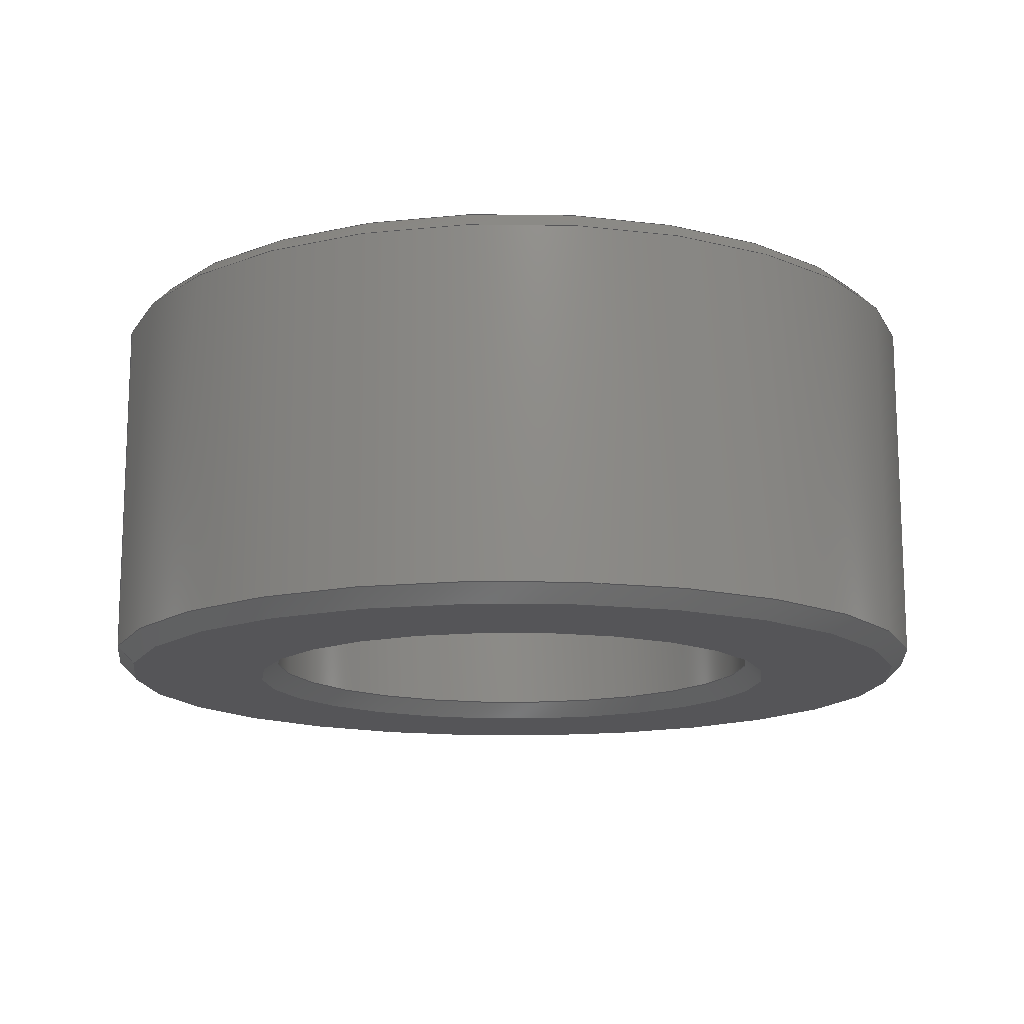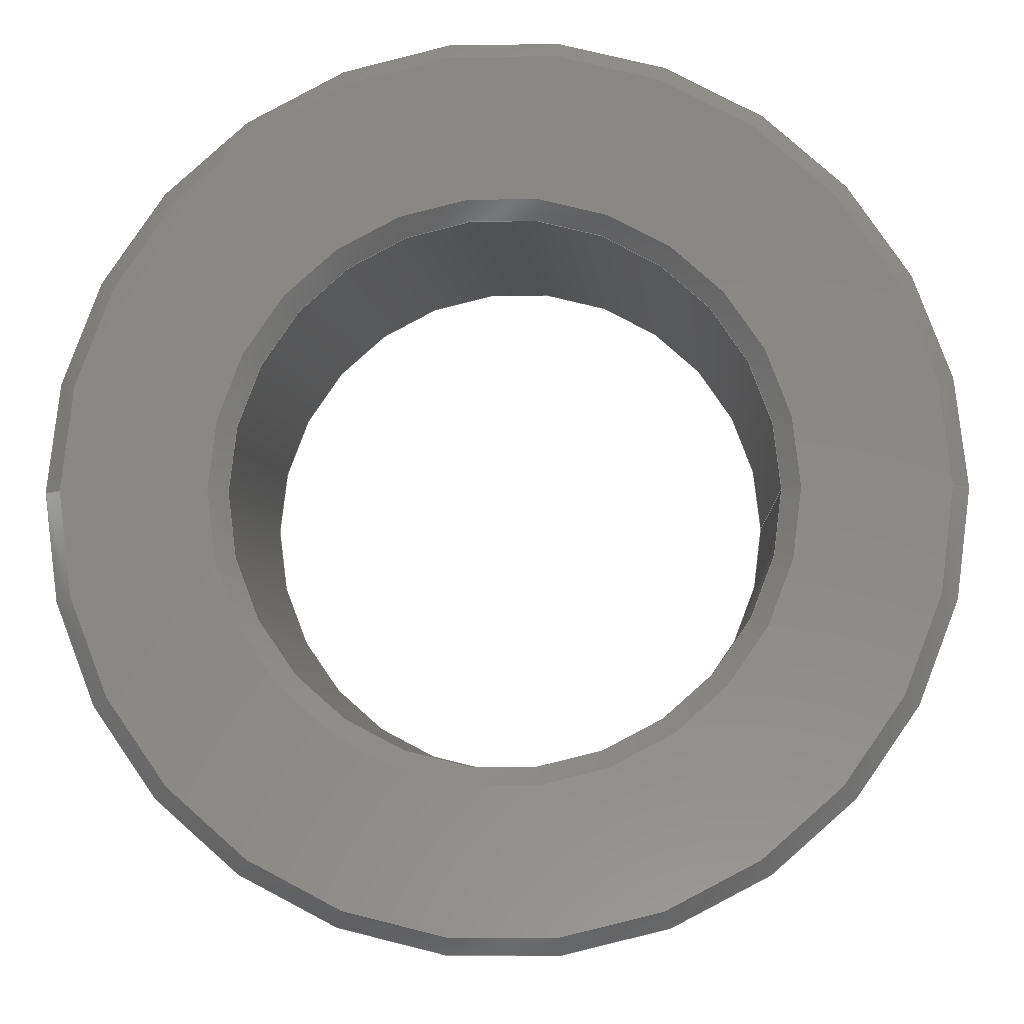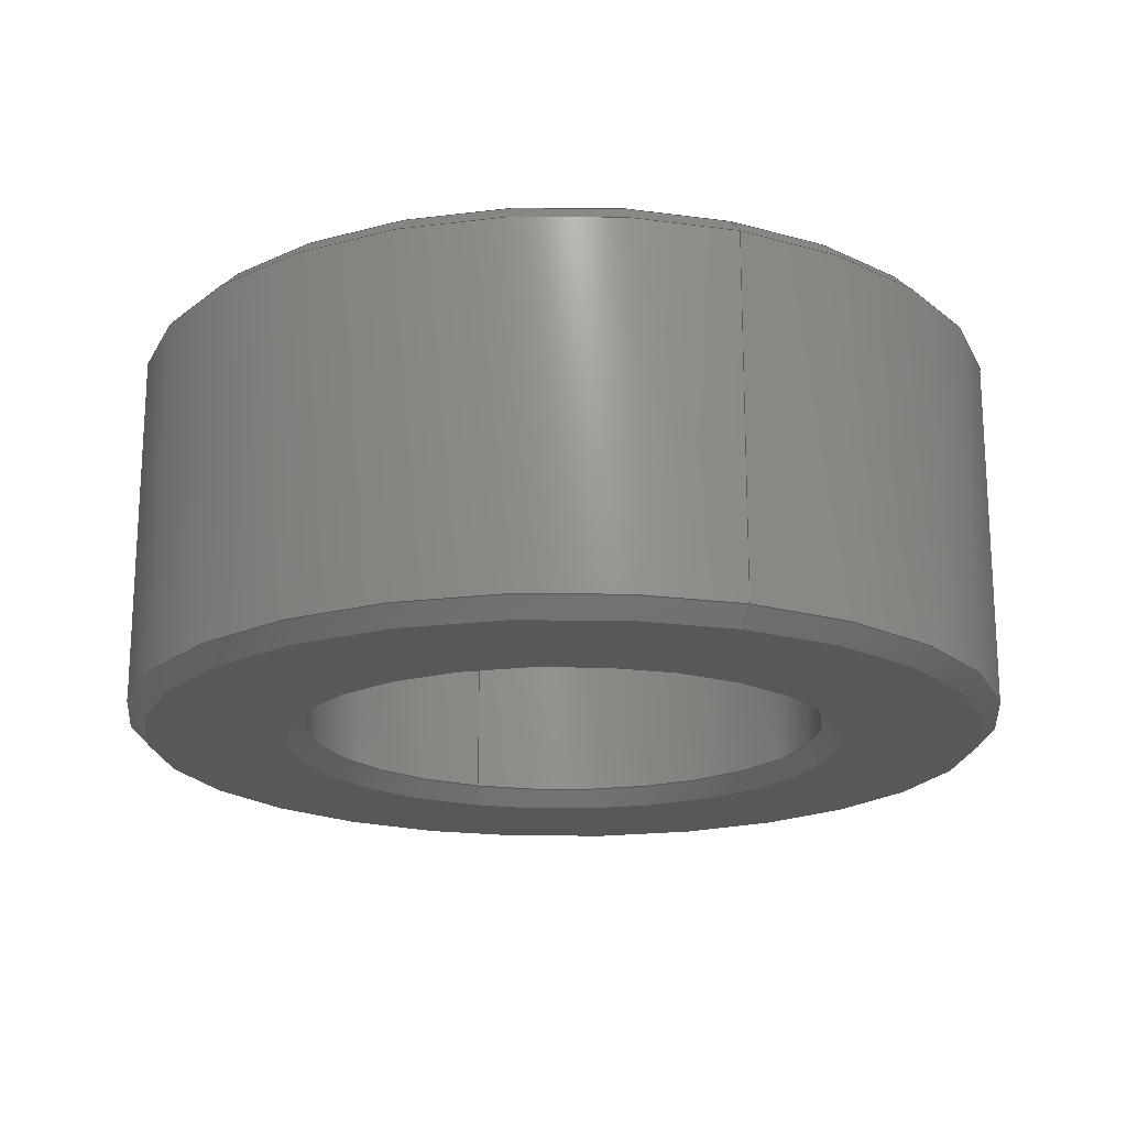
<metadata>
{"format":"step","ext":"step","renderer":"f3d","projection":"perspective","resolution":1024,"background":"white","views":[{"elev":-14.2,"azim":-15.0,"up":"+Z"},{"elev":-6.6,"azim":-177.4,"up":"+Y"},{"elev":-19.0,"azim":68.7,"up":"+Z"}]}
</metadata>
<code>
ISO-10303-21;
DATA;
#1=MECHANICAL_DESIGN_GEOMETRIC_PRESENTATION_REPRESENTATION('',(#8),#325);
#2=ITEM_DEFINED_TRANSFORMATION($,$,#182,#207);
#3=(
REPRESENTATION_RELATIONSHIP($,$,#336,#335)
REPRESENTATION_RELATIONSHIP_WITH_TRANSFORMATION(#2)
SHAPE_REPRESENTATION_RELATIONSHIP()
);
#4=CONTEXT_DEPENDENT_SHAPE_REPRESENTATION(#3,#334);
#5=NEXT_ASSEMBLY_USAGE_OCCURRENCE(
'92871A101_18-8 Stainless Steel Unthreaded Spacer:1',
'92871A101_18-8 Stainless Steel Unthreaded Spacer:1',
'92871A101_18-8 Stainless Steel Unthreaded Spacer:1',#338,#339,
'92871A101_18-8 Stainless Steel Unthreaded Spacer:1');
#6=SHAPE_REPRESENTATION_RELATIONSHIP('SRR','None',#336,#7);
#7=ADVANCED_BREP_SHAPE_REPRESENTATION('',(#9),#324);
#8=STYLED_ITEM('',(#350),#9);
#9=MANIFOLD_SOLID_BREP('Body1',#168);
#10=FACE_BOUND('',#36,.T.);
#11=FACE_BOUND('',#38,.T.);
#12=PLANE('',#201);
#13=PLANE('',#203);
#14=CYLINDRICAL_SURFACE('',#196,1.35);
#15=CYLINDRICAL_SURFACE('',#197,2.25);
#16=CYLINDRICAL_SURFACE('',#198,2.25);
#17=FACE_OUTER_BOUND('',#28,.T.);
#18=FACE_OUTER_BOUND('',#29,.T.);
#19=FACE_OUTER_BOUND('',#30,.T.);
#20=FACE_OUTER_BOUND('',#31,.T.);
#21=FACE_OUTER_BOUND('',#32,.T.);
#22=FACE_OUTER_BOUND('',#33,.T.);
#23=FACE_OUTER_BOUND('',#34,.T.);
#24=FACE_OUTER_BOUND('',#35,.T.);
#25=FACE_OUTER_BOUND('',#37,.T.);
#26=FACE_OUTER_BOUND('',#39,.T.);
#27=FACE_OUTER_BOUND('',#40,.T.);
#28=EDGE_LOOP('',(#107,#108,#109,#110,#111));
#29=EDGE_LOOP('',(#112,#113,#114,#115));
#30=EDGE_LOOP('',(#116,#117,#118,#119));
#31=EDGE_LOOP('',(#120,#121,#122,#123));
#32=EDGE_LOOP('',(#124,#125,#126,#127,#128));
#33=EDGE_LOOP('',(#129,#130,#131,#132));
#34=EDGE_LOOP('',(#133,#134,#135,#136));
#35=EDGE_LOOP('',(#137,#138));
#36=EDGE_LOOP('',(#139));
#37=EDGE_LOOP('',(#140,#141));
#38=EDGE_LOOP('',(#142));
#39=EDGE_LOOP('',(#143,#144,#145,#146));
#40=EDGE_LOOP('',(#147,#148,#149,#150));
#41=LINE('',#278,#50);
#42=LINE('',#285,#51);
#43=LINE('',#292,#52);
#44=LINE('',#295,#53);
#45=LINE('',#301,#54);
#46=LINE('',#304,#55);
#47=LINE('',#306,#56);
#48=LINE('',#308,#57);
#49=LINE('',#309,#58);
#50=VECTOR('',#216,1.44);
#51=VECTOR('',#225,1.35);
#52=VECTOR('',#232,1000);
#53=VECTOR('',#235,1000);
#54=VECTOR('',#240,1000);
#55=VECTOR('',#243,1000);
#56=VECTOR('',#246,1.35);
#57=VECTOR('',#249,1000);
#58=VECTOR('',#250,1000);
#59=CIRCLE('',#184,1.35);
#60=CIRCLE('',#185,1.44);
#61=CIRCLE('',#186,1.35);
#62=CIRCLE('',#188,1.35);
#63=CIRCLE('',#189,1.44);
#64=CIRCLE('',#191,2.16);
#65=CIRCLE('',#192,2.25);
#66=CIRCLE('',#194,2.16);
#67=CIRCLE('',#195,2.25);
#68=CIRCLE('',#199,2.25);
#69=CIRCLE('',#200,2.25);
#70=CIRCLE('',#202,2.16);
#71=CIRCLE('',#204,2.16);
#72=VERTEX_POINT('',#274);
#73=VERTEX_POINT('',#275);
#74=VERTEX_POINT('',#277);
#75=VERTEX_POINT('',#282);
#76=VERTEX_POINT('',#284);
#77=VERTEX_POINT('',#288);
#78=VERTEX_POINT('',#289);
#79=VERTEX_POINT('',#291);
#80=VERTEX_POINT('',#293);
#81=VERTEX_POINT('',#297);
#82=VERTEX_POINT('',#298);
#83=VERTEX_POINT('',#300);
#84=VERTEX_POINT('',#302);
#85=EDGE_CURVE('',#72,#73,#59,.T.);
#86=EDGE_CURVE('',#72,#74,#41,.T.);
#87=EDGE_CURVE('',#74,#74,#60,.T.);
#88=EDGE_CURVE('',#73,#72,#61,.T.);
#89=EDGE_CURVE('',#75,#75,#62,.T.);
#90=EDGE_CURVE('',#75,#76,#42,.T.);
#91=EDGE_CURVE('',#76,#76,#63,.T.);
#92=EDGE_CURVE('',#77,#78,#64,.T.);
#93=EDGE_CURVE('',#77,#79,#43,.T.);
#94=EDGE_CURVE('',#80,#79,#65,.T.);
#95=EDGE_CURVE('',#78,#80,#44,.T.);
#96=EDGE_CURVE('',#81,#82,#66,.T.);
#97=EDGE_CURVE('',#81,#83,#45,.T.);
#98=EDGE_CURVE('',#84,#83,#67,.T.);
#99=EDGE_CURVE('',#82,#84,#46,.T.);
#100=EDGE_CURVE('',#73,#75,#47,.T.);
#101=EDGE_CURVE('',#79,#84,#48,.T.);
#102=EDGE_CURVE('',#80,#83,#49,.T.);
#103=EDGE_CURVE('',#79,#80,#68,.T.);
#104=EDGE_CURVE('',#83,#84,#69,.T.);
#105=EDGE_CURVE('',#78,#77,#70,.T.);
#106=EDGE_CURVE('',#82,#81,#71,.T.);
#107=ORIENTED_EDGE('',*,*,#85,.F.);
#108=ORIENTED_EDGE('',*,*,#86,.T.);
#109=ORIENTED_EDGE('',*,*,#87,.F.);
#110=ORIENTED_EDGE('',*,*,#86,.F.);
#111=ORIENTED_EDGE('',*,*,#88,.F.);
#112=ORIENTED_EDGE('',*,*,#89,.F.);
#113=ORIENTED_EDGE('',*,*,#90,.T.);
#114=ORIENTED_EDGE('',*,*,#91,.F.);
#115=ORIENTED_EDGE('',*,*,#90,.F.);
#116=ORIENTED_EDGE('',*,*,#92,.F.);
#117=ORIENTED_EDGE('',*,*,#93,.T.);
#118=ORIENTED_EDGE('',*,*,#94,.F.);
#119=ORIENTED_EDGE('',*,*,#95,.F.);
#120=ORIENTED_EDGE('',*,*,#96,.F.);
#121=ORIENTED_EDGE('',*,*,#97,.T.);
#122=ORIENTED_EDGE('',*,*,#98,.F.);
#123=ORIENTED_EDGE('',*,*,#99,.F.);
#124=ORIENTED_EDGE('',*,*,#85,.T.);
#125=ORIENTED_EDGE('',*,*,#100,.T.);
#126=ORIENTED_EDGE('',*,*,#89,.T.);
#127=ORIENTED_EDGE('',*,*,#100,.F.);
#128=ORIENTED_EDGE('',*,*,#88,.T.);
#129=ORIENTED_EDGE('',*,*,#94,.T.);
#130=ORIENTED_EDGE('',*,*,#101,.T.);
#131=ORIENTED_EDGE('',*,*,#98,.T.);
#132=ORIENTED_EDGE('',*,*,#102,.F.);
#133=ORIENTED_EDGE('',*,*,#101,.F.);
#134=ORIENTED_EDGE('',*,*,#103,.T.);
#135=ORIENTED_EDGE('',*,*,#102,.T.);
#136=ORIENTED_EDGE('',*,*,#104,.T.);
#137=ORIENTED_EDGE('',*,*,#105,.T.);
#138=ORIENTED_EDGE('',*,*,#92,.T.);
#139=ORIENTED_EDGE('',*,*,#87,.T.);
#140=ORIENTED_EDGE('',*,*,#106,.T.);
#141=ORIENTED_EDGE('',*,*,#96,.T.);
#142=ORIENTED_EDGE('',*,*,#91,.T.);
#143=ORIENTED_EDGE('',*,*,#97,.F.);
#144=ORIENTED_EDGE('',*,*,#106,.F.);
#145=ORIENTED_EDGE('',*,*,#99,.T.);
#146=ORIENTED_EDGE('',*,*,#104,.F.);
#147=ORIENTED_EDGE('',*,*,#93,.F.);
#148=ORIENTED_EDGE('',*,*,#105,.F.);
#149=ORIENTED_EDGE('',*,*,#95,.T.);
#150=ORIENTED_EDGE('',*,*,#103,.F.);
#151=CONICAL_SURFACE('',#183,1.44,0.7854);
#152=CONICAL_SURFACE('',#187,1.35,0.7854);
#153=CONICAL_SURFACE('',#190,2.25,0.7854);
#154=CONICAL_SURFACE('',#193,2.16,0.7854);
#155=CONICAL_SURFACE('',#205,2.16,0.7854);
#156=CONICAL_SURFACE('',#206,2.25,0.7854);
#157=ADVANCED_FACE('',(#17),#151,.F.);
#158=ADVANCED_FACE('',(#18),#152,.F.);
#159=ADVANCED_FACE('',(#19),#153,.T.);
#160=ADVANCED_FACE('',(#20),#154,.T.);
#161=ADVANCED_FACE('',(#21),#14,.F.);
#162=ADVANCED_FACE('',(#22),#15,.T.);
#163=ADVANCED_FACE('',(#23),#16,.T.);
#164=ADVANCED_FACE('',(#24,#10),#12,.F.);
#165=ADVANCED_FACE('',(#25,#11),#13,.T.);
#166=ADVANCED_FACE('',(#26),#155,.T.);
#167=ADVANCED_FACE('',(#27),#156,.T.);
#168=CLOSED_SHELL('',(#157,#158,#159,#160,#161,#162,#163,#164,#165,#166,
#167));
#169=DERIVED_UNIT_ELEMENT(#171,1);
#170=DERIVED_UNIT_ELEMENT(#327,-3);
#171=(
MASS_UNIT()
NAMED_UNIT(*)
SI_UNIT(.KILO.,.GRAM.)
);
#172=DERIVED_UNIT((#169,#170));
#173=MEASURE_REPRESENTATION_ITEM('density measure',
POSITIVE_RATIO_MEASURE(7850),#172);
#174=PROPERTY_DEFINITION_REPRESENTATION(#179,#176);
#175=PROPERTY_DEFINITION_REPRESENTATION(#180,#177);
#176=REPRESENTATION('material name',(#178),#324);
#177=REPRESENTATION('density',(#173),#324);
#178=DESCRIPTIVE_REPRESENTATION_ITEM('Steel','Steel');
#179=PROPERTY_DEFINITION('material property','material name',#339);
#180=PROPERTY_DEFINITION('material property','density of part',#339);
#181=AXIS2_PLACEMENT_3D('placement',#271,#208,#209);
#182=AXIS2_PLACEMENT_3D('placement',#272,#210,#211);
#183=AXIS2_PLACEMENT_3D('',#273,#212,#213);
#184=AXIS2_PLACEMENT_3D('',#276,#214,#215);
#185=AXIS2_PLACEMENT_3D('',#279,#217,#218);
#186=AXIS2_PLACEMENT_3D('',#280,#219,#220);
#187=AXIS2_PLACEMENT_3D('',#281,#221,#222);
#188=AXIS2_PLACEMENT_3D('',#283,#223,#224);
#189=AXIS2_PLACEMENT_3D('',#286,#226,#227);
#190=AXIS2_PLACEMENT_3D('',#287,#228,#229);
#191=AXIS2_PLACEMENT_3D('',#290,#230,#231);
#192=AXIS2_PLACEMENT_3D('',#294,#233,#234);
#193=AXIS2_PLACEMENT_3D('',#296,#236,#237);
#194=AXIS2_PLACEMENT_3D('',#299,#238,#239);
#195=AXIS2_PLACEMENT_3D('',#303,#241,#242);
#196=AXIS2_PLACEMENT_3D('',#305,#244,#245);
#197=AXIS2_PLACEMENT_3D('',#307,#247,#248);
#198=AXIS2_PLACEMENT_3D('',#310,#251,#252);
#199=AXIS2_PLACEMENT_3D('',#311,#253,#254);
#200=AXIS2_PLACEMENT_3D('',#312,#255,#256);
#201=AXIS2_PLACEMENT_3D('',#313,#257,#258);
#202=AXIS2_PLACEMENT_3D('',#314,#259,#260);
#203=AXIS2_PLACEMENT_3D('',#315,#261,#262);
#204=AXIS2_PLACEMENT_3D('',#316,#263,#264);
#205=AXIS2_PLACEMENT_3D('',#317,#265,#266);
#206=AXIS2_PLACEMENT_3D('',#318,#267,#268);
#207=AXIS2_PLACEMENT_3D('',#319,#269,#270);
#208=DIRECTION('axis',(0,0,1));
#209=DIRECTION('refdir',(1,0,0));
#210=DIRECTION('axis',(0,0,1));
#211=DIRECTION('refdir',(1,0,0));
#212=DIRECTION('center_axis',(0,0,-1));
#213=DIRECTION('ref_axis',(-1,0,0));
#214=DIRECTION('center_axis',(0,0,-1));
#215=DIRECTION('ref_axis',(1,0,0));
#216=DIRECTION('',(0.7071,-8.66e-17,-0.7071));
#217=DIRECTION('center_axis',(0,0,1));
#218=DIRECTION('ref_axis',(1,0,0));
#219=DIRECTION('center_axis',(0,0,-1));
#220=DIRECTION('ref_axis',(1,0,0));
#221=DIRECTION('center_axis',(0,0,1));
#222=DIRECTION('ref_axis',(1,0,0));
#223=DIRECTION('center_axis',(0,0,1));
#224=DIRECTION('ref_axis',(1,0,0));
#225=DIRECTION('',(-0.7071,-8.66e-17,0.7071));
#226=DIRECTION('center_axis',(0,0,-1));
#227=DIRECTION('ref_axis',(1,0,0));
#228=DIRECTION('center_axis',(0,0,1));
#229=DIRECTION('ref_axis',(1,0,0));
#230=DIRECTION('center_axis',(0,0,-1));
#231=DIRECTION('ref_axis',(1,0,0));
#232=DIRECTION('',(-0.7071,8.66e-17,0.7071));
#233=DIRECTION('center_axis',(0,0,1));
#234=DIRECTION('ref_axis',(1,0,0));
#235=DIRECTION('',(0.7071,0,0.7071));
#236=DIRECTION('center_axis',(0,0,-1));
#237=DIRECTION('ref_axis',(-1,0,0));
#238=DIRECTION('center_axis',(0,0,1));
#239=DIRECTION('ref_axis',(1,0,0));
#240=DIRECTION('',(0.7071,8.66e-17,-0.7071));
#241=DIRECTION('center_axis',(0,0,-1));
#242=DIRECTION('ref_axis',(1,0,0));
#243=DIRECTION('',(-0.7071,0,-0.7071));
#244=DIRECTION('center_axis',(0,0,1));
#245=DIRECTION('ref_axis',(1,0,0));
#246=DIRECTION('',(0,0,1));
#247=DIRECTION('center_axis',(0,0,1));
#248=DIRECTION('ref_axis',(1,0,0));
#249=DIRECTION('',(0,0,1));
#250=DIRECTION('',(0,0,1));
#251=DIRECTION('center_axis',(0,0,1));
#252=DIRECTION('ref_axis',(1,0,0));
#253=DIRECTION('center_axis',(0,0,1));
#254=DIRECTION('ref_axis',(1,0,0));
#255=DIRECTION('center_axis',(0,0,-1));
#256=DIRECTION('ref_axis',(1,0,0));
#257=DIRECTION('center_axis',(0,0,1));
#258=DIRECTION('ref_axis',(1,0,0));
#259=DIRECTION('center_axis',(0,0,-1));
#260=DIRECTION('ref_axis',(1,0,0));
#261=DIRECTION('center_axis',(0,0,1));
#262=DIRECTION('ref_axis',(1,0,0));
#263=DIRECTION('center_axis',(0,0,1));
#264=DIRECTION('ref_axis',(1,0,0));
#265=DIRECTION('center_axis',(0,0,-1));
#266=DIRECTION('ref_axis',(-1,0,0));
#267=DIRECTION('center_axis',(0,0,1));
#268=DIRECTION('ref_axis',(1,0,0));
#269=DIRECTION('',(0,0,-1));
#270=DIRECTION('',(1,0,0));
#271=CARTESIAN_POINT('',(0,0,0));
#272=CARTESIAN_POINT('',(0,0,0));
#273=CARTESIAN_POINT('Origin',(0,0,-1));
#274=CARTESIAN_POINT('',(1.35,-1.653e-16,-0.91));
#275=CARTESIAN_POINT('',(-1.35,-1.653e-16,-0.91));
#276=CARTESIAN_POINT('Origin',(0,0,-0.91));
#277=CARTESIAN_POINT('',(1.44,-1.763e-16,-1));
#278=CARTESIAN_POINT('',(1.44,-1.763e-16,-1));
#279=CARTESIAN_POINT('Origin',(0,0,-1));
#280=CARTESIAN_POINT('Origin',(0,0,-0.91));
#281=CARTESIAN_POINT('Origin',(0,0,0.91));
#282=CARTESIAN_POINT('',(-1.35,-1.653e-16,0.91));
#283=CARTESIAN_POINT('Origin',(0,0,0.91));
#284=CARTESIAN_POINT('',(-1.44,-1.763e-16,1));
#285=CARTESIAN_POINT('',(-1.35,-1.653e-16,0.91));
#286=CARTESIAN_POINT('Origin',(0,0,1));
#287=CARTESIAN_POINT('Origin',(0,0,-0.91));
#288=CARTESIAN_POINT('',(-2.16,2.7e-16,-1));
#289=CARTESIAN_POINT('',(2.16,0,-1));
#290=CARTESIAN_POINT('Origin',(0,0,-1));
#291=CARTESIAN_POINT('',(-2.25,2.755e-16,-0.91));
#292=CARTESIAN_POINT('',(-2.25,2.755e-16,-0.91));
#293=CARTESIAN_POINT('',(2.25,0,-0.91));
#294=CARTESIAN_POINT('Origin',(0,0,-0.91));
#295=CARTESIAN_POINT('',(2.25,0,-0.91));
#296=CARTESIAN_POINT('Origin',(0,0,1));
#297=CARTESIAN_POINT('',(2.16,2.7e-16,1));
#298=CARTESIAN_POINT('',(-2.16,0,1));
#299=CARTESIAN_POINT('Origin',(0,0,1));
#300=CARTESIAN_POINT('',(2.25,0,0.91));
#301=CARTESIAN_POINT('',(2.16,2.645e-16,1));
#302=CARTESIAN_POINT('',(-2.25,2.755e-16,0.91));
#303=CARTESIAN_POINT('Origin',(0,0,0.91));
#304=CARTESIAN_POINT('',(-2.16,0,1));
#305=CARTESIAN_POINT('Origin',(0,0,-1));
#306=CARTESIAN_POINT('',(-1.35,-1.653e-16,-1));
#307=CARTESIAN_POINT('Origin',(0,0,-1));
#308=CARTESIAN_POINT('',(-2.25,2.755e-16,-1));
#309=CARTESIAN_POINT('',(2.25,0,-1));
#310=CARTESIAN_POINT('Origin',(0,0,-1));
#311=CARTESIAN_POINT('Origin',(0,0,-0.91));
#312=CARTESIAN_POINT('Origin',(0,0,0.91));
#313=CARTESIAN_POINT('Origin',(0,0,-1));
#314=CARTESIAN_POINT('Origin',(0,0,-1));
#315=CARTESIAN_POINT('Origin',(0,0,1));
#316=CARTESIAN_POINT('Origin',(0,0,1));
#317=CARTESIAN_POINT('Origin',(0,0,1));
#318=CARTESIAN_POINT('Origin',(0,0,-0.91));
#319=CARTESIAN_POINT('',(0,0,1));
#320=UNCERTAINTY_MEASURE_WITH_UNIT(LENGTH_MEASURE(0.01),#326,
'DISTANCE_ACCURACY_VALUE',
'Maximum model space distance between geometric entities at asserted c
onnectivities');
#321=UNCERTAINTY_MEASURE_WITH_UNIT(LENGTH_MEASURE(0.01),#326,
'DISTANCE_ACCURACY_VALUE',
'Maximum model space distance between geometric entities at asserted c
onnectivities');
#322=UNCERTAINTY_MEASURE_WITH_UNIT(LENGTH_MEASURE(0.01),#326,
'DISTANCE_ACCURACY_VALUE',
'Maximum model space distance between geometric entities at asserted c
onnectivities');
#323=(
GEOMETRIC_REPRESENTATION_CONTEXT(3)
GLOBAL_UNCERTAINTY_ASSIGNED_CONTEXT((#320))
GLOBAL_UNIT_ASSIGNED_CONTEXT((#326,#328,#329))
REPRESENTATION_CONTEXT('','3D')
);
#324=(
GEOMETRIC_REPRESENTATION_CONTEXT(3)
GLOBAL_UNCERTAINTY_ASSIGNED_CONTEXT((#321))
GLOBAL_UNIT_ASSIGNED_CONTEXT((#326,#328,#329))
REPRESENTATION_CONTEXT('','3D')
);
#325=(
GEOMETRIC_REPRESENTATION_CONTEXT(3)
GLOBAL_UNCERTAINTY_ASSIGNED_CONTEXT((#322))
GLOBAL_UNIT_ASSIGNED_CONTEXT((#326,#328,#329))
REPRESENTATION_CONTEXT('','3D')
);
#326=(
LENGTH_UNIT()
NAMED_UNIT(*)
SI_UNIT(.MILLI.,.METRE.)
);
#327=(
LENGTH_UNIT()
NAMED_UNIT(*)
SI_UNIT($,.METRE.)
);
#328=(
NAMED_UNIT(*)
PLANE_ANGLE_UNIT()
SI_UNIT($,.RADIAN.)
);
#329=(
NAMED_UNIT(*)
SI_UNIT($,.STERADIAN.)
SOLID_ANGLE_UNIT()
);
#330=SHAPE_DEFINITION_REPRESENTATION(#332,#335);
#331=SHAPE_DEFINITION_REPRESENTATION(#333,#336);
#332=PRODUCT_DEFINITION_SHAPE('',$,#338);
#333=PRODUCT_DEFINITION_SHAPE('',$,#339);
#334=PRODUCT_DEFINITION_SHAPE($,$,#5);
#335=SHAPE_REPRESENTATION('',(#181,#207),#323);
#336=SHAPE_REPRESENTATION('',(#182),#324);
#337=PRODUCT_DEFINITION_CONTEXT('part definition',#345,'design');
#338=PRODUCT_DEFINITION('M2.5 x 2 spacer','M2.5 x 2 spacer v1',#340,#337);
#339=PRODUCT_DEFINITION(
'92871A101_18-8 Stainless Steel Unthreaded Spacer',
'92871A101_18-8 Stainless Steel Unthreaded Spacer',#341,#337);
#340=PRODUCT_DEFINITION_FORMATION('',$,#347);
#341=PRODUCT_DEFINITION_FORMATION('',$,#348);
#342=PRODUCT_RELATED_PRODUCT_CATEGORY('M2.5 x 2 spacer v1',
'M2.5 x 2 spacer v1',(#347));
#343=PRODUCT_RELATED_PRODUCT_CATEGORY(
'92871A101_18-8 Stainless Steel Unthreaded Spacer',
'92871A101_18-8 Stainless Steel Unthreaded Spacer',(#348));
#344=APPLICATION_PROTOCOL_DEFINITION('international standard',
'automotive_design',2009,#345);
#345=APPLICATION_CONTEXT(
'Core Data for Automotive Mechanical Design Process');
#346=PRODUCT_CONTEXT('part definition',#345,'mechanical');
#347=PRODUCT('M2.5 x 2 spacer','M2.5 x 2 spacer v1',$,(#346));
#348=PRODUCT('92871A101_18-8 Stainless Steel Unthreaded Spacer',
'92871A101_18-8 Stainless Steel Unthreaded Spacer',$,(#346));
#349=PRESENTATION_STYLE_ASSIGNMENT((#351));
#350=PRESENTATION_STYLE_ASSIGNMENT((#352));
#351=SURFACE_STYLE_USAGE(.BOTH.,#353);
#352=SURFACE_STYLE_USAGE(.BOTH.,#354);
#353=SURFACE_SIDE_STYLE('',(#355));
#354=SURFACE_SIDE_STYLE('',(#356));
#355=SURFACE_STYLE_FILL_AREA(#357);
#356=SURFACE_STYLE_FILL_AREA(#358);
#357=FILL_AREA_STYLE('Steel - Satin',(#359));
#358=FILL_AREA_STYLE('Stainless Steel - Satin',(#360));
#359=FILL_AREA_STYLE_COLOUR('Steel - Satin',#361);
#360=FILL_AREA_STYLE_COLOUR('Stainless Steel - Satin',#362);
#361=COLOUR_RGB('Steel - Satin',0.6275,0.6275,0.6275);
#362=COLOUR_RGB('Stainless Steel - Satin',0.7961,0.7961,
0.7961);
ENDSEC;
END-ISO-10303-21;

</code>
